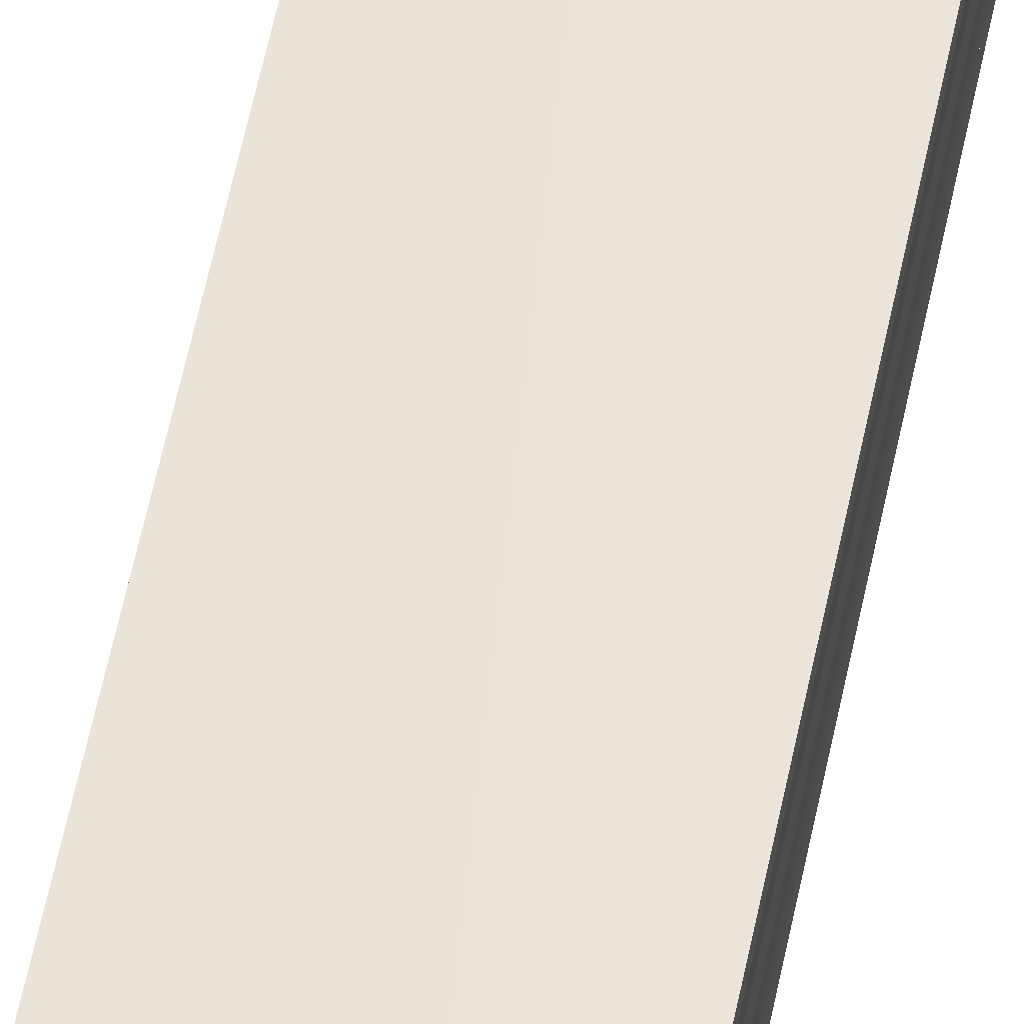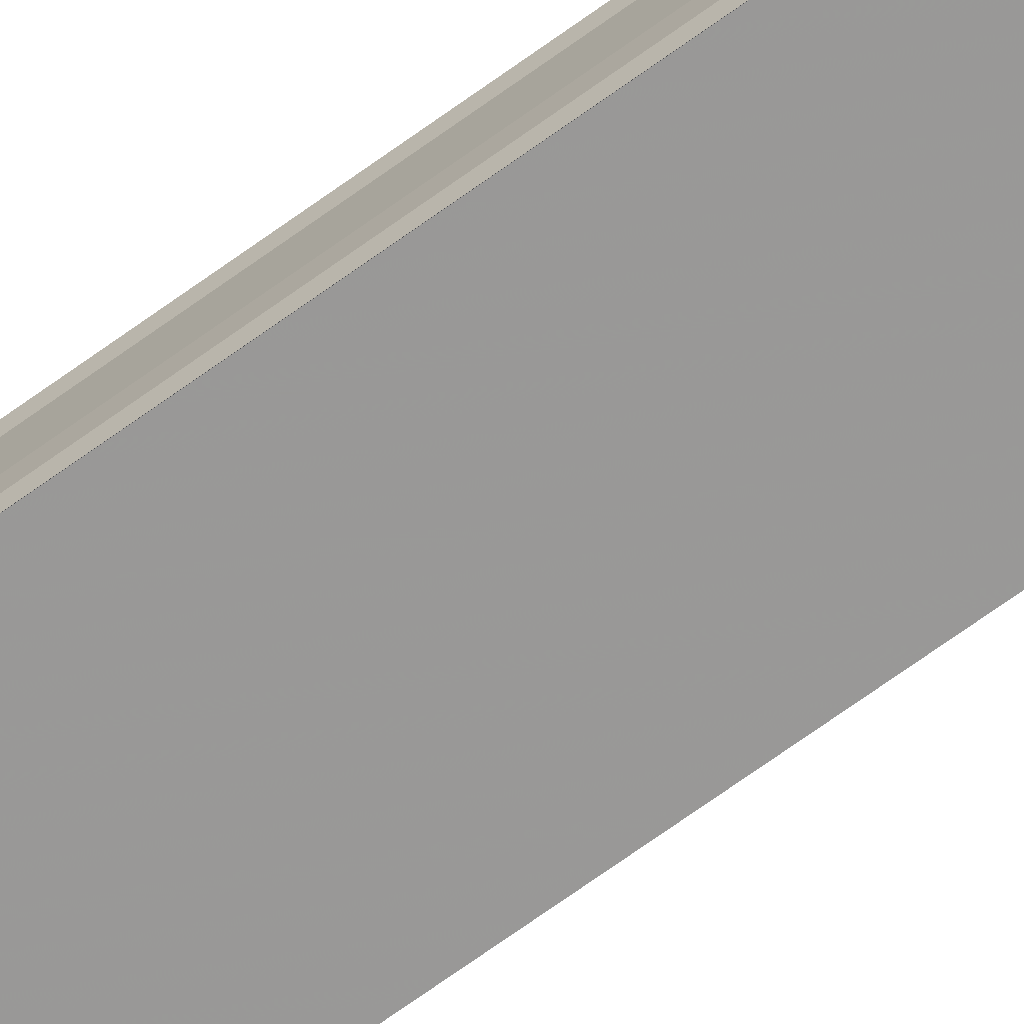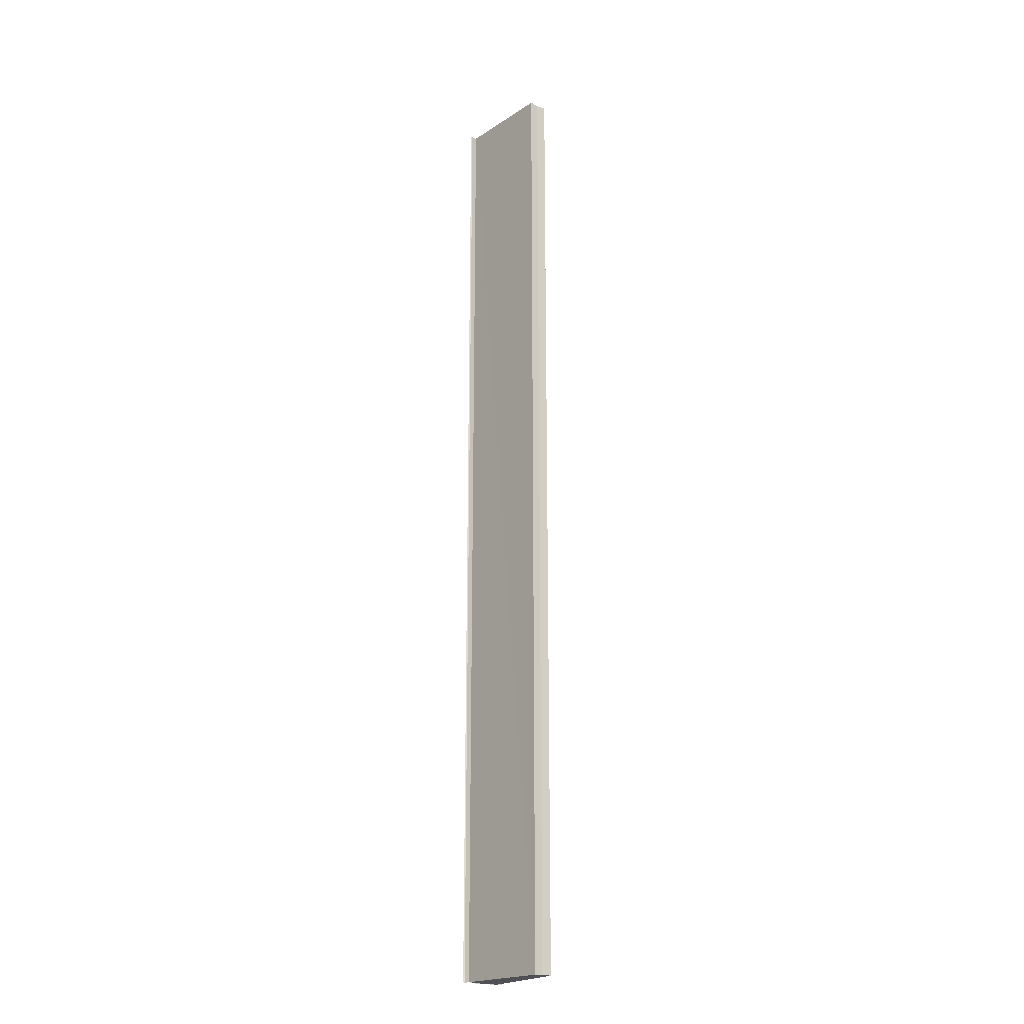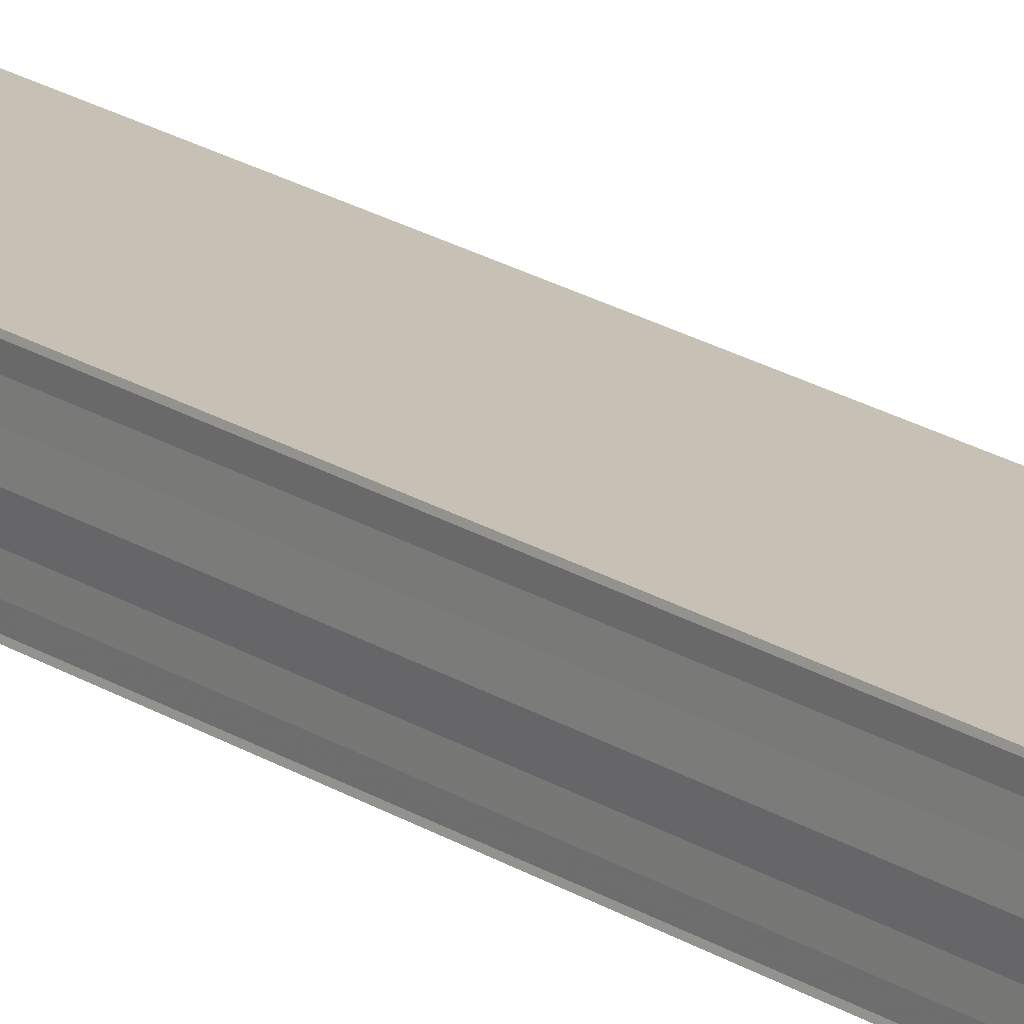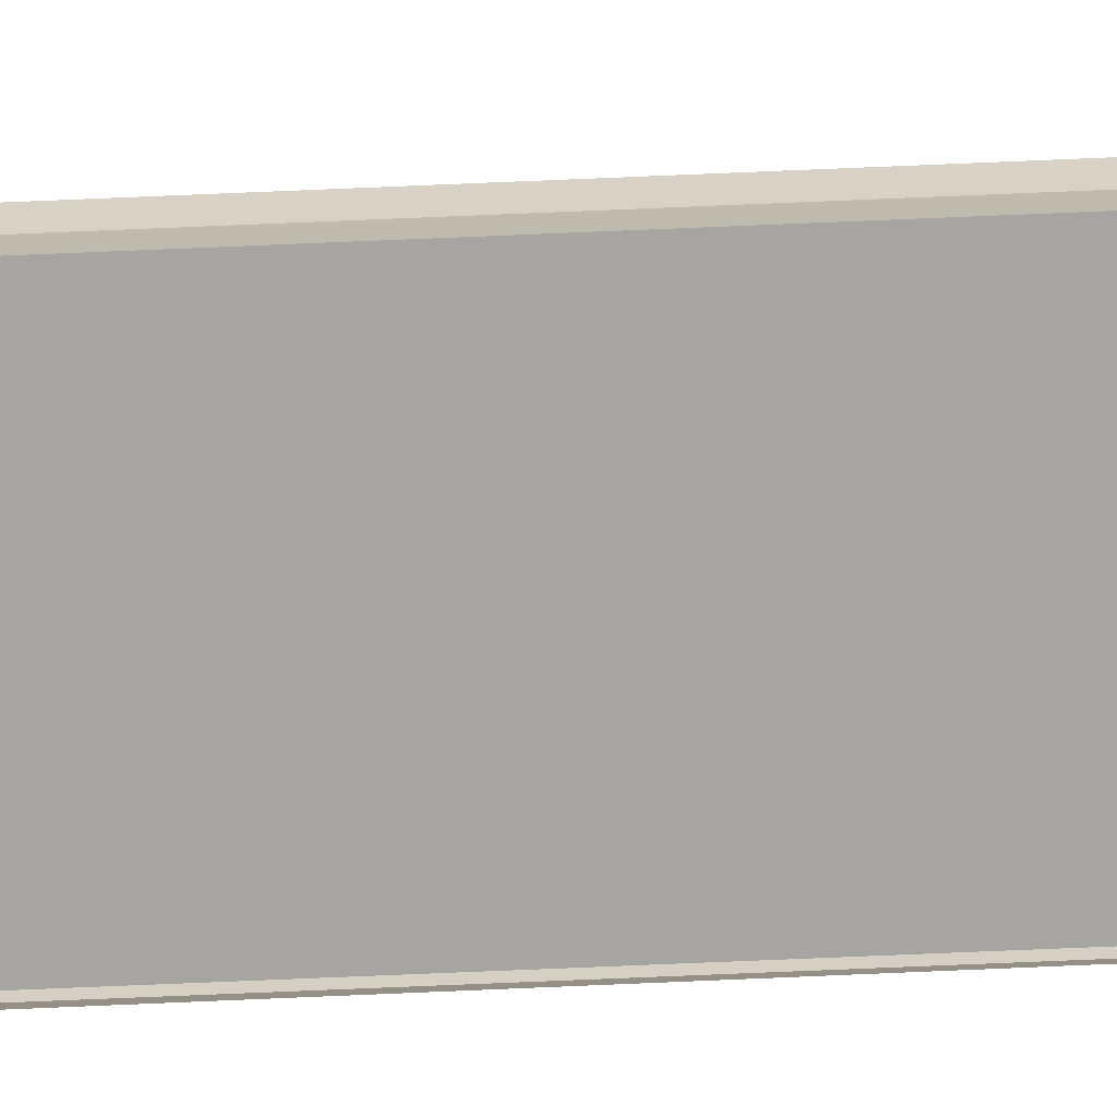
<metadata>
{"format":"obj","ext":"obj","renderer":"f3d","projection":"perspective","resolution":1024,"background":"white","views":[{"elev":55.2,"azim":11.2,"up":"+Z"},{"elev":-72.8,"azim":125.6,"up":"+Z"},{"elev":-21.0,"azim":-126.2,"up":"+Y"},{"elev":20.9,"azim":138.8,"up":"+Z"},{"elev":-69.2,"azim":-87.6,"up":"+Z"}]}
</metadata>
<code>
o 1356
v 2229 1876 7.812
v 2229 1876 7.812
v 2229 1876 7.812
v 2229 1876 7.813
v 2229 1876 7.813
v 2229 1876 7.812
v 2229 1876 7.812
v 2229 1876 7.813
v 2229 1876 7.814
v 2229 1876 7.813
v 2229 1876 7.814
v 2229 1876 7.814
v 2229 1876 7.814
v 2229 1876 7.814
v 2229 1876 7.813
v 2229 1876 7.814
v 2229 1876 7.815
v 2229 1876 7.816
v 2229 1876 7.815
v 2229 1876 7.815
v 2229 1876 7.816
v 2229 1876 7.816
v 2229 1876 7.815
v 2229 1876 7.814
v 2229 1876 7.814
v 2229 1876 7.813
v 2229 1876 7.814
v 2229 1876 7.814
v 2229 1876 7.815
v 2229 1876 7.814
v 2229 1876 7.815
v 2229 1876 7.814
v 2229 1876 7.814
v 2229 1876 7.814
v 2229 1876 7.816
v 2229 1876 7.815
v 2229 1876 7.816
v 2229 1876 7.815
v 2229 1876 7.817
v 2229 1876 7.817
v 2229 1876 7.817
v 2229 1876 7.817
v 2229 1876 7.817
v 2229 1876 7.812
v 2229 1876 7.813
v 2229 1876 7.812
v 2229 1876 7.812
v 2229 1876 7.814
v 2229 1876 7.814
v 2229 1876 7.812
v 2229 1876 7.812
v 2229 1876 7.813
v 2229 1876 7.817
v 2229 1876 7.817
v 2229 1876 7.817
v 2229 1876 7.816
v 2229 1876 7.817
v 2229 1876 7.817
v 2229 1876 7.816
f 1 2 3
f 4 2 5
f 3 6 7
f 5 6 7
f 8 9 5
f 10 9 11
f 9 12 11
f 11 12 13
f 13 14 15
f 13 16 14
f 13 17 16
f 13 18 17
f 12 19 13
f 13 19 20
f 19 21 20
f 20 22 18
f 12 23 22
f 12 24 23
f 12 25 24
f 12 26 25
f 27 25 28
f 29 30 27
f 31 32 29
f 32 33 34
f 35 23 36
f 37 38 35
f 37 39 35
f 40 39 41
f 35 42 43
f 41 42 43
f 44 45 46
f 44 47 46
f 48 45 49
f 46 50 51
f 46 26 52
f 49 26 52
f 53 54 55
f 53 56 55
f 55 57 58
f 55 22 59

</code>
